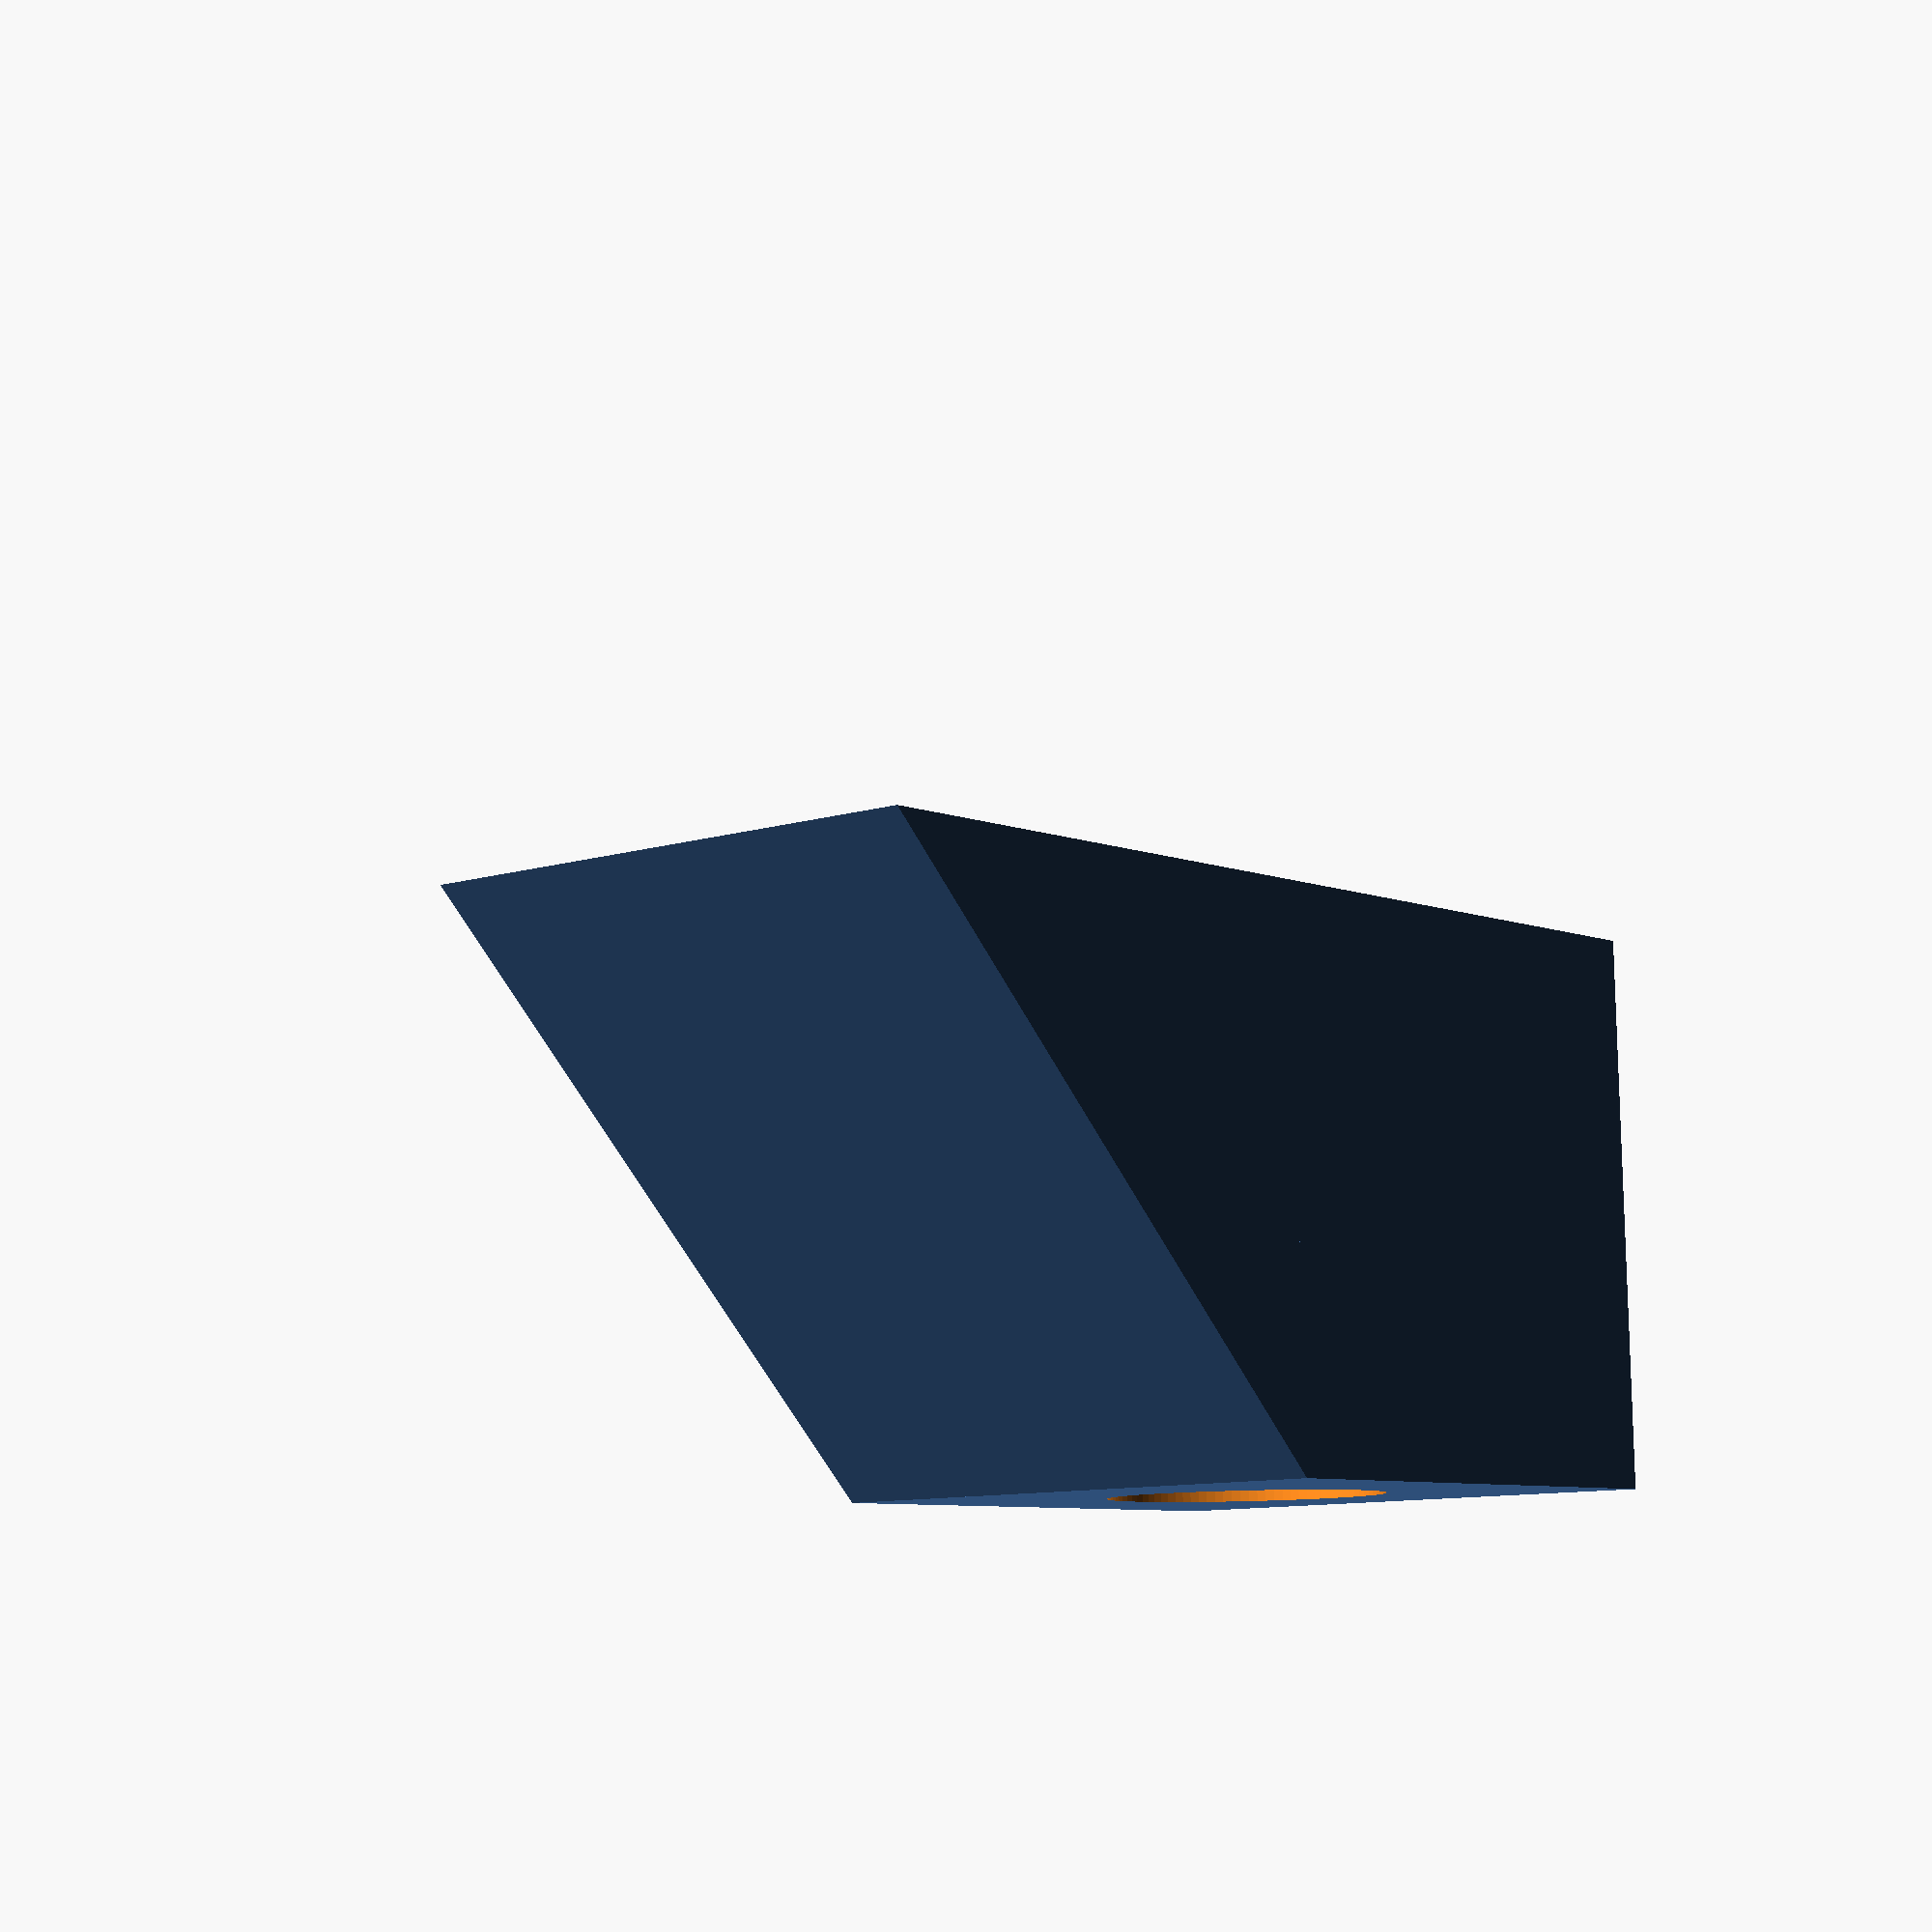
<openscad>

translate([0, 0, 2]) rotate([0,180, 0]) //used when printing
difference() {
	union() {
			cube([2, 2, 2]);
			intersection() {
				translate([0, 2, 0]) rotate([45, 0, 0]) cube([2, 3, 2]);
				translate([0, 2, 0]) rotate([0, 0, 0]) cube([2, 3, 2]);
		}
	}
	translate([1, 1, -0.5]) rotate([0, 0, 0]) cylinder(h=3, r=0.5, $fn=100);
}
</openscad>
<views>
elev=278.5 azim=319.8 roll=358.8 proj=p view=solid
</views>
